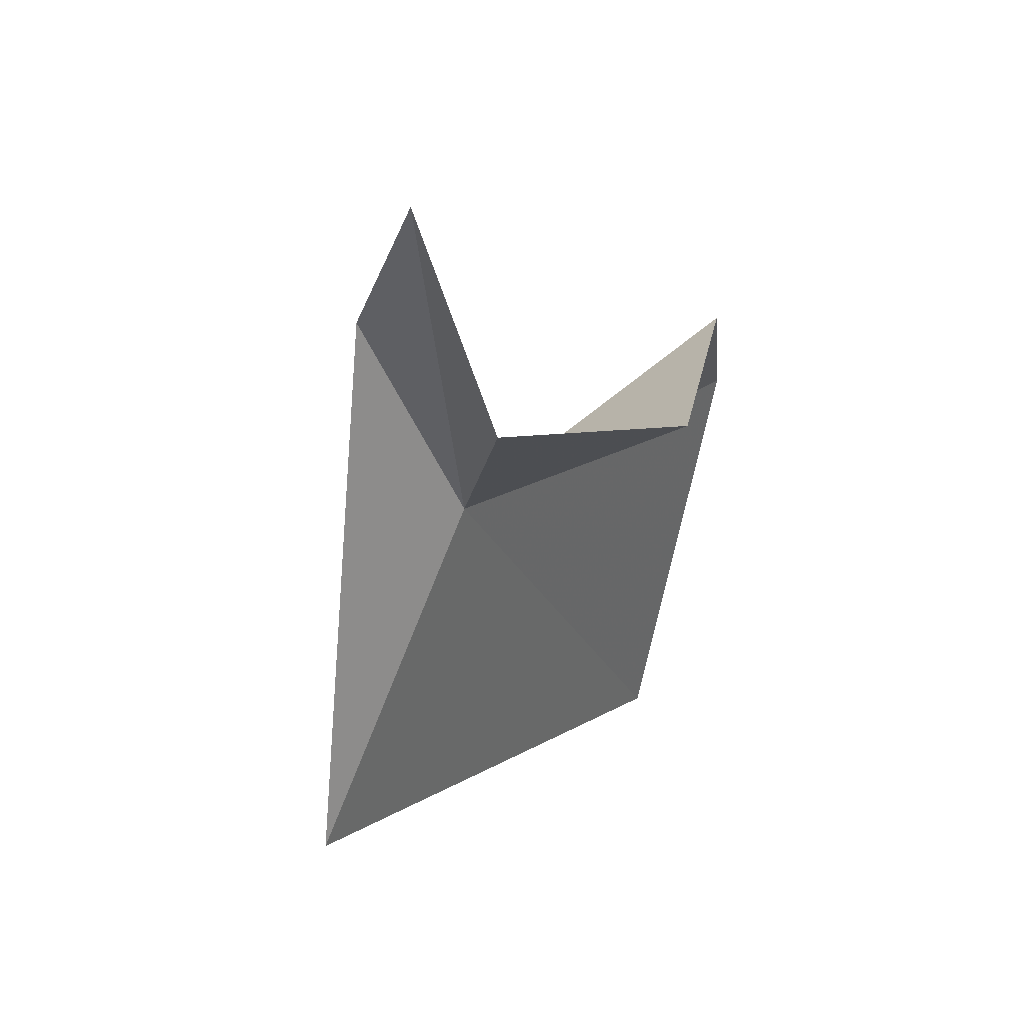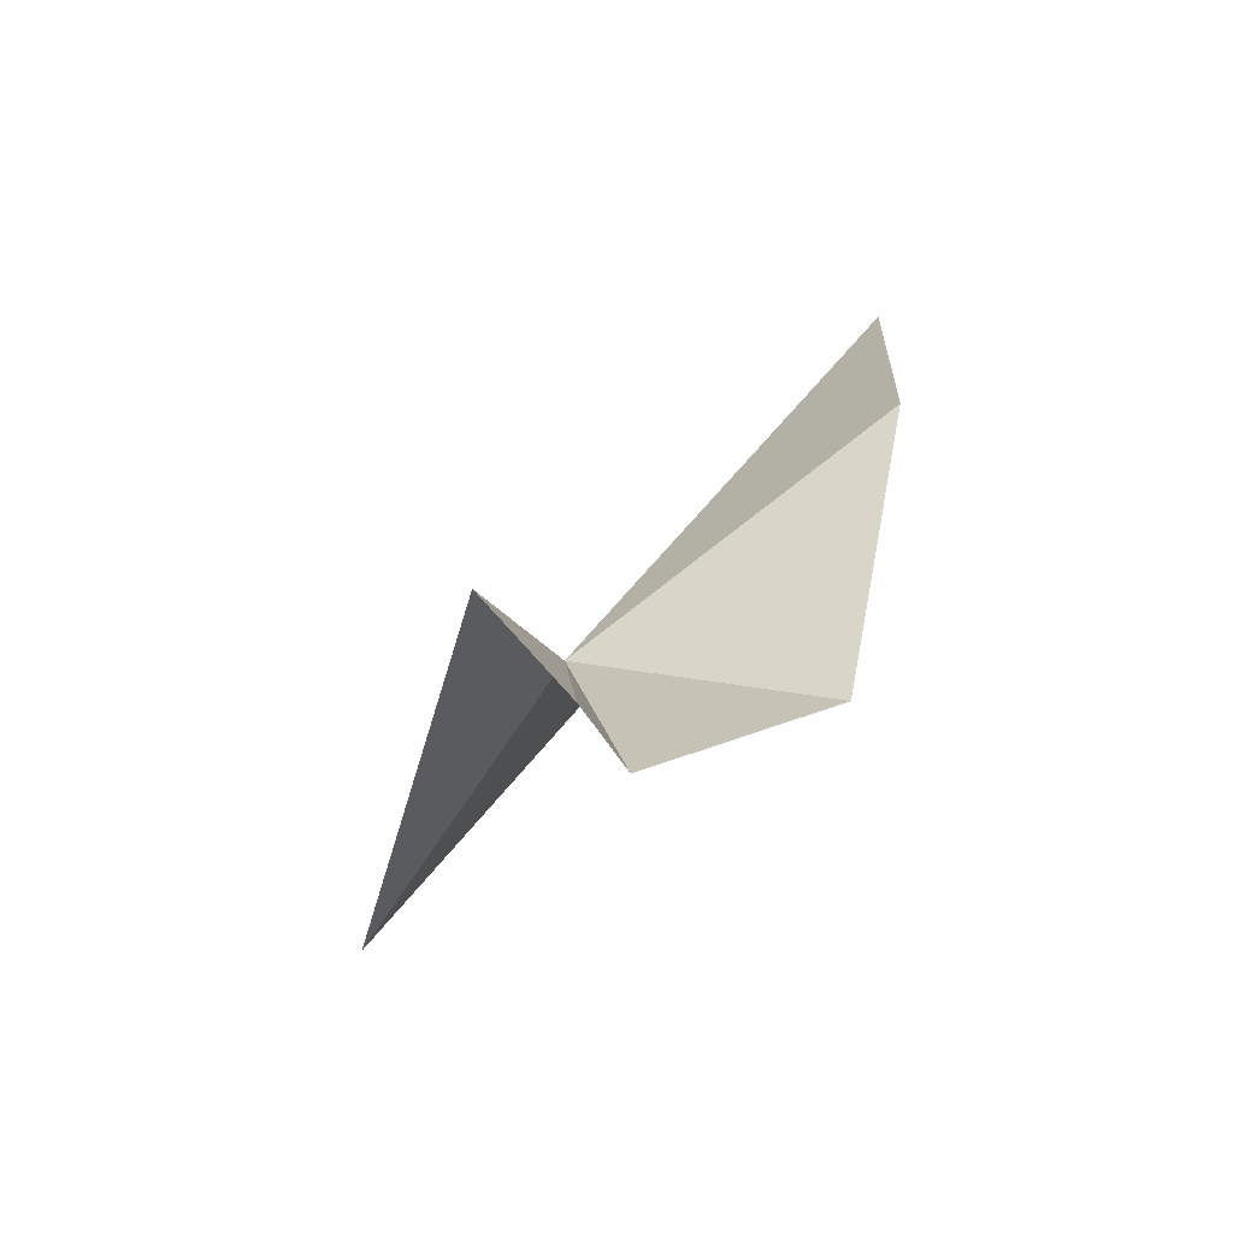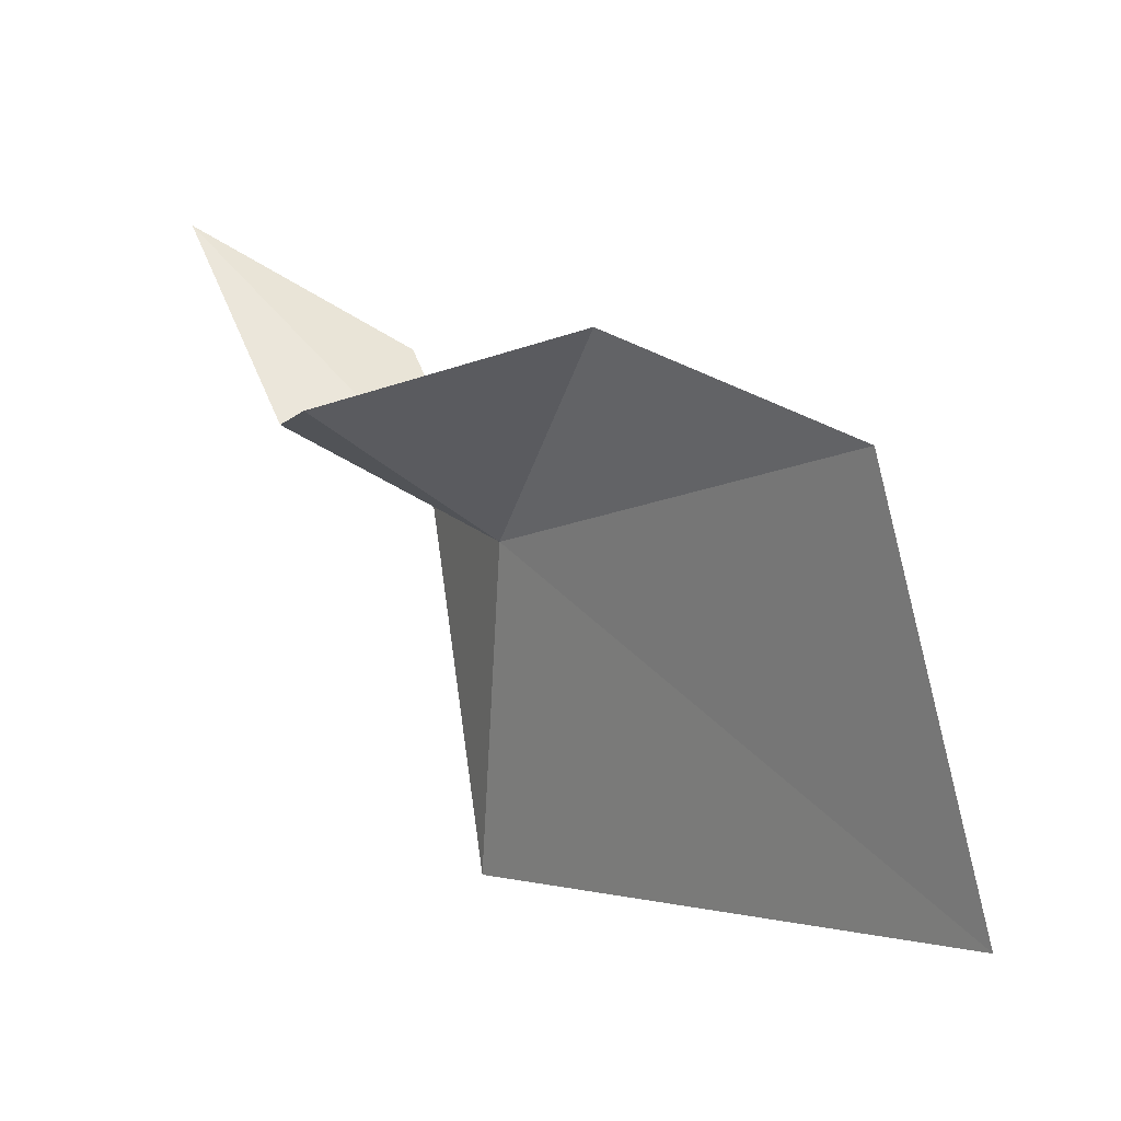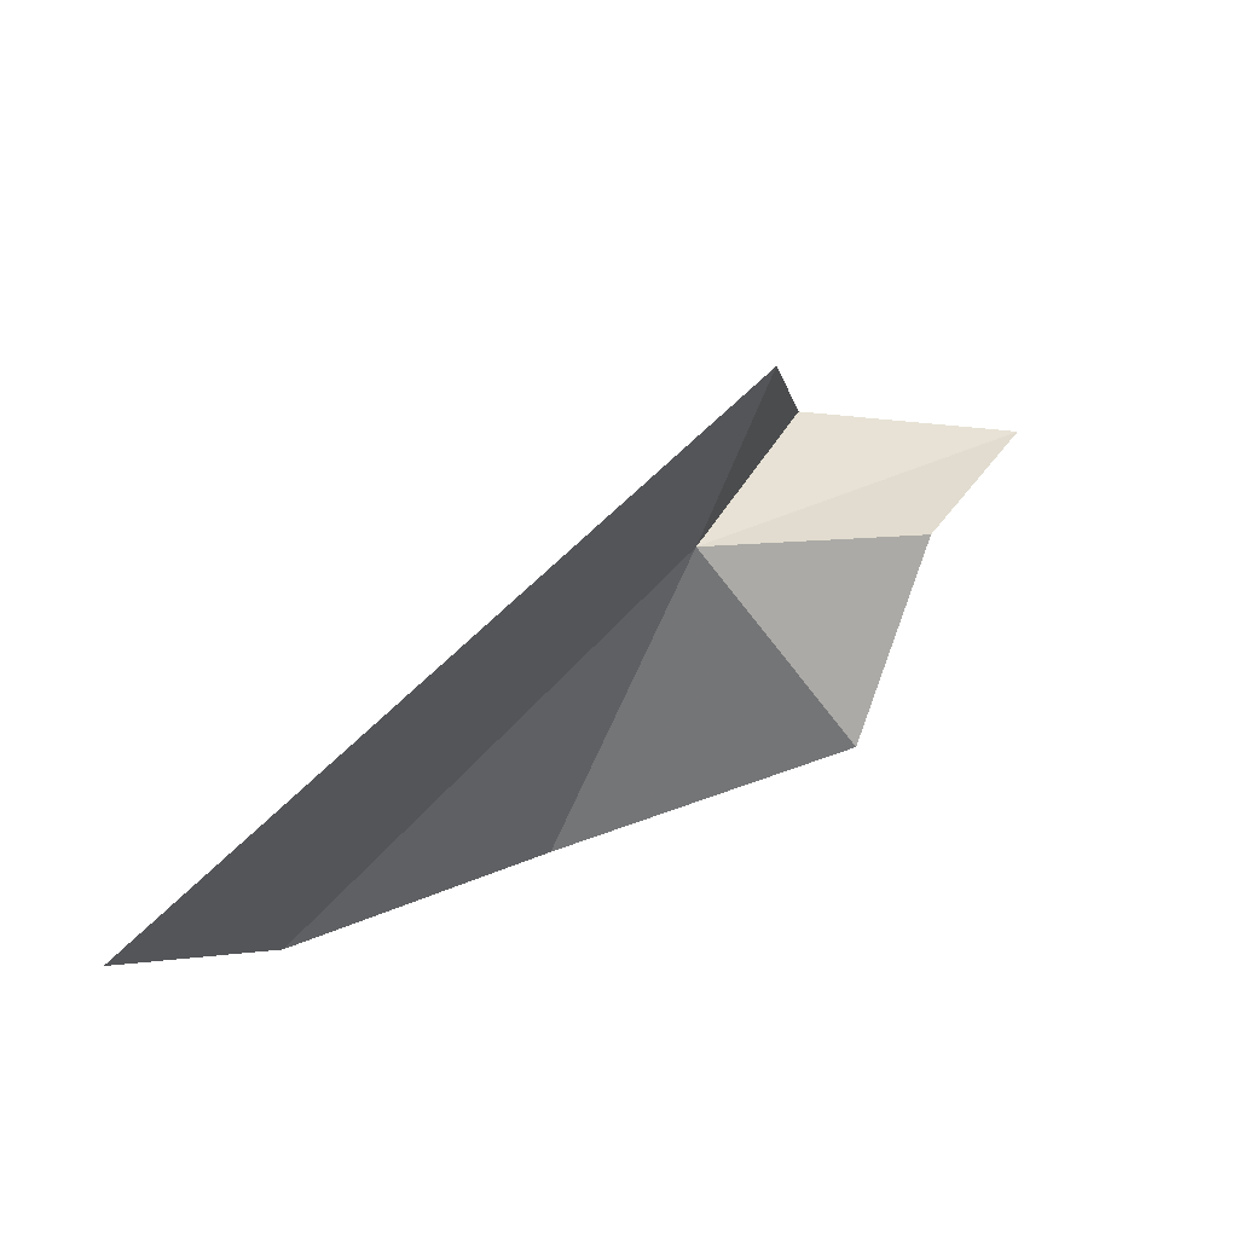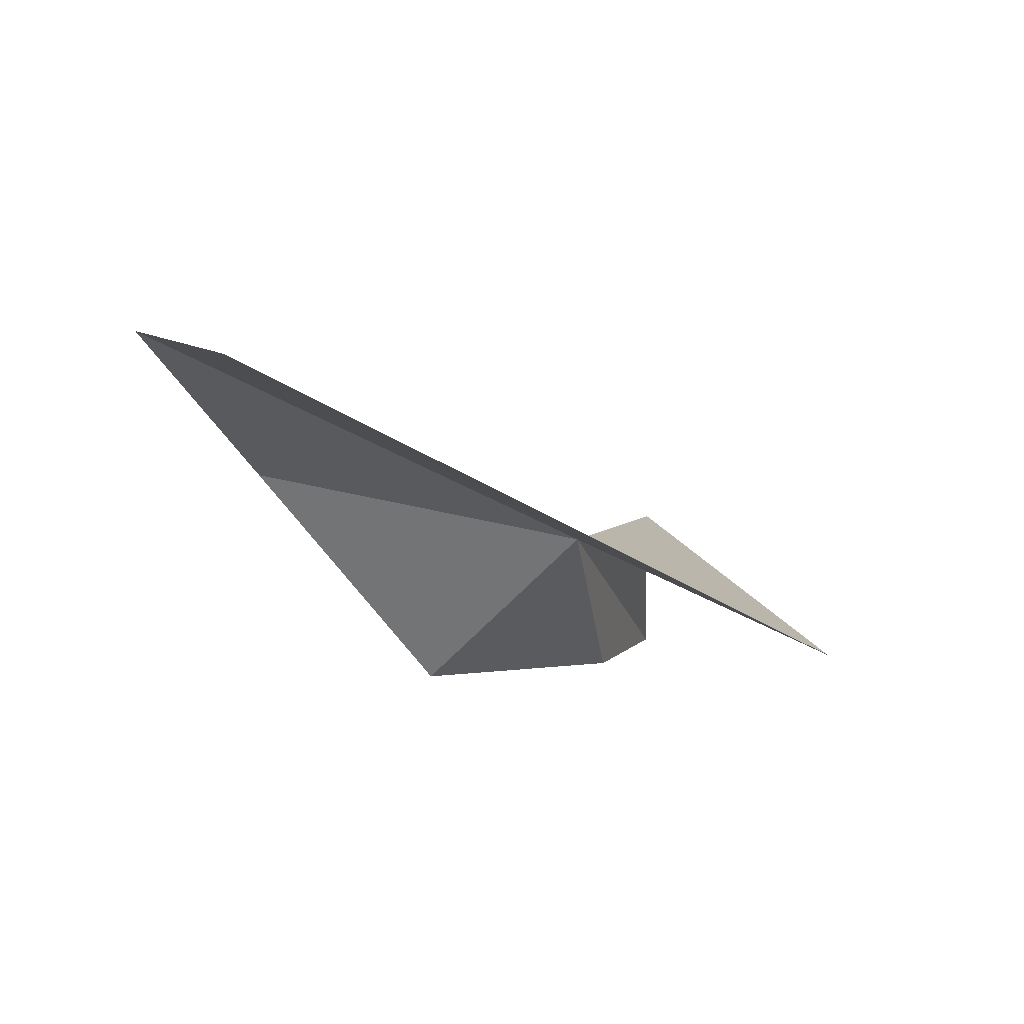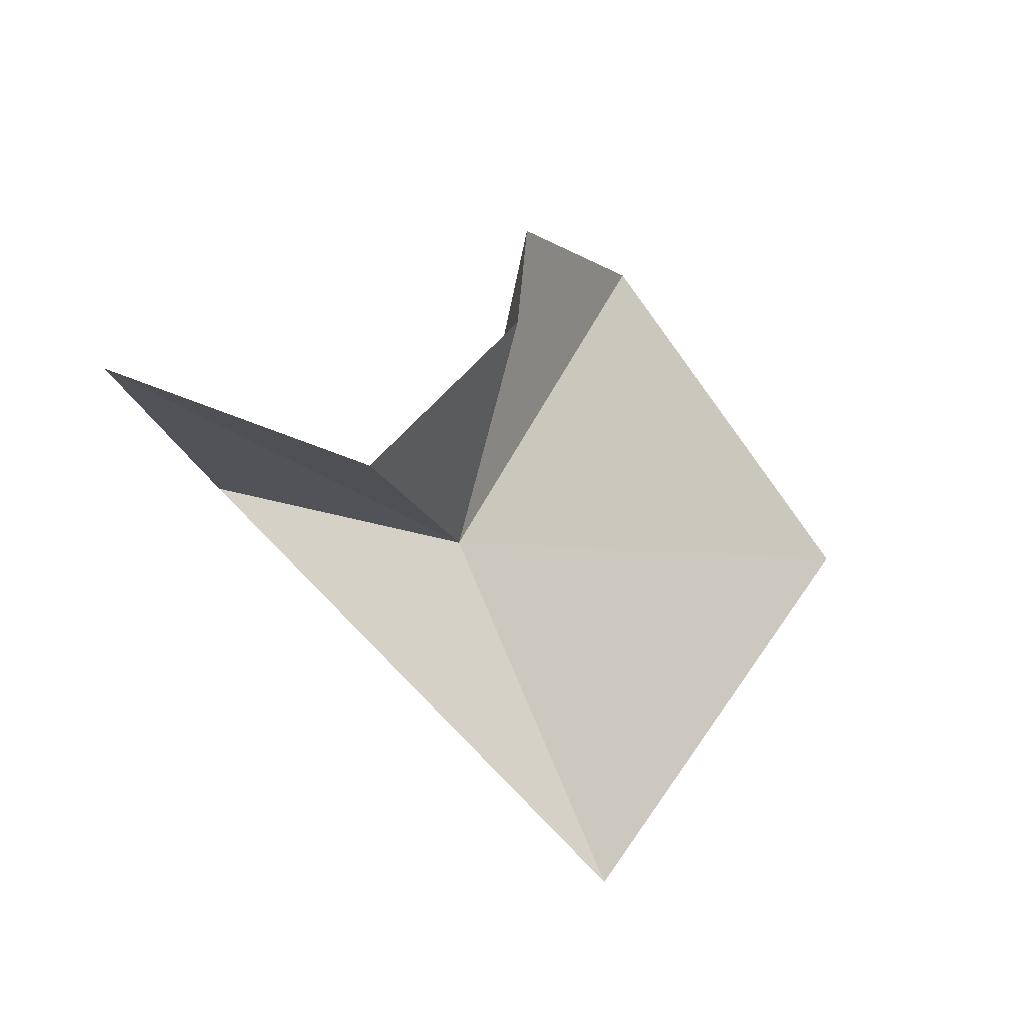
<metadata>
{"format":"obj","ext":"obj","renderer":"f3d","projection":"perspective","resolution":1024,"background":"white","views":[{"elev":-71.8,"azim":13.5,"up":"+Y"},{"elev":-39.1,"azim":5.3,"up":"+Y"},{"elev":-17.7,"azim":108.2,"up":"+Z"},{"elev":-71.9,"azim":-79.2,"up":"+Z"},{"elev":-65.3,"azim":-153.3,"up":"+Z"},{"elev":-78.3,"azim":60.7,"up":"+Y"}]}
</metadata>
<code>
v -7.854 2.773 -16.82
v -8.091 2.671 -17.14
v -7.902 2.649 -16.56
v -7.594 2.654 -16.75
v -7.53 2.983 -16.72
v -7.798 2.413 -16.41
v -7.782 2.541 -16.68
v -7.739 3.302 -17.31
v -7.538 3.248 -16.87
f 1 3 2
f 1 5 4
f 1 7 6
f 1 2 8
f 1 8 9
f 1 4 7
f 1 9 5
f 1 6 3

</code>
